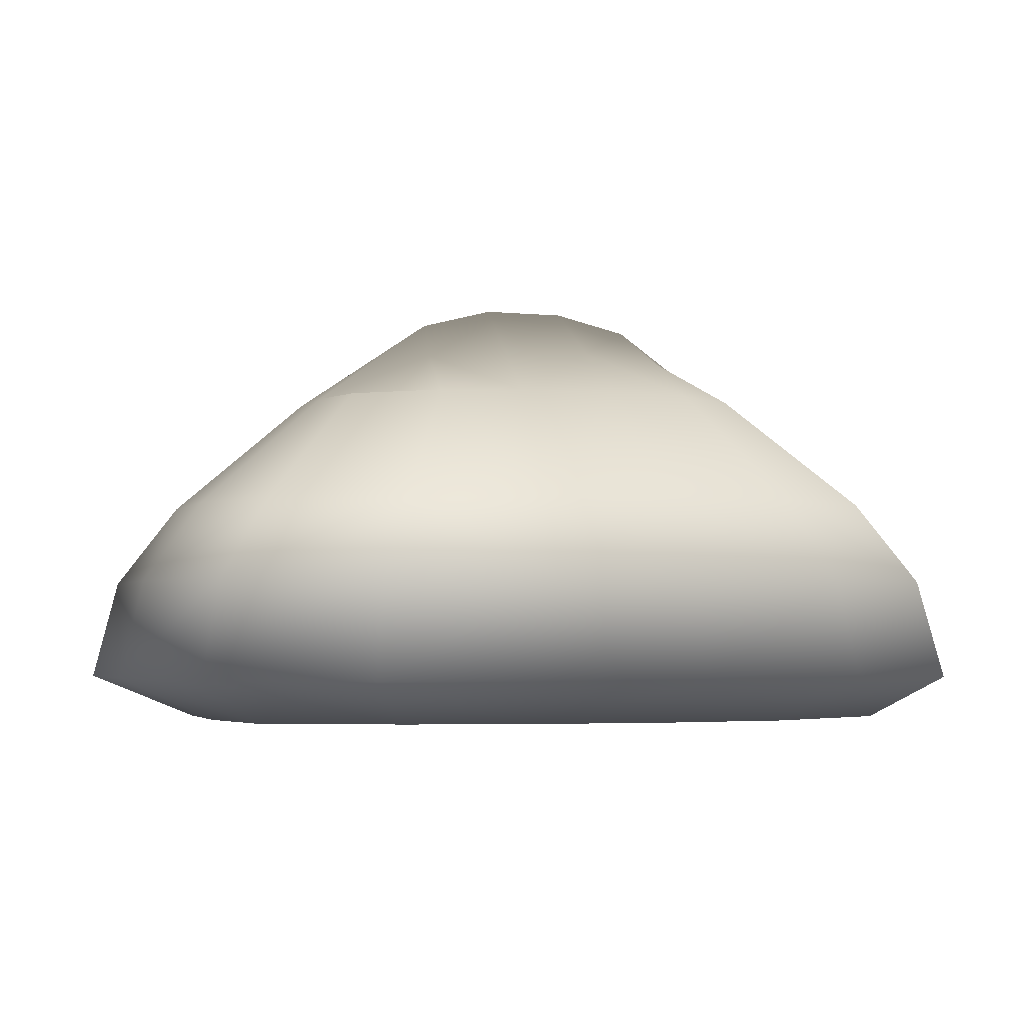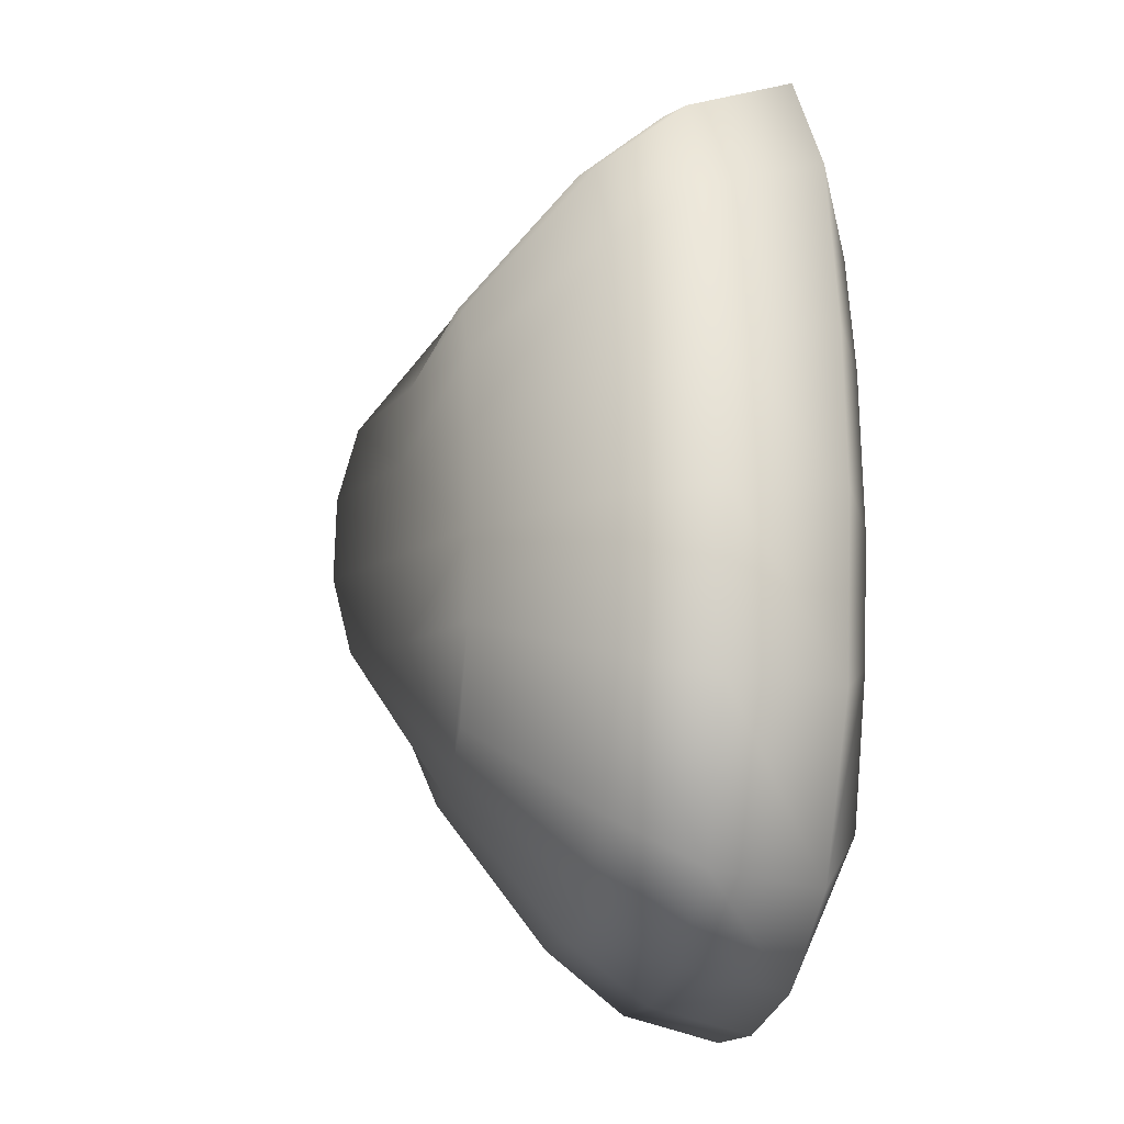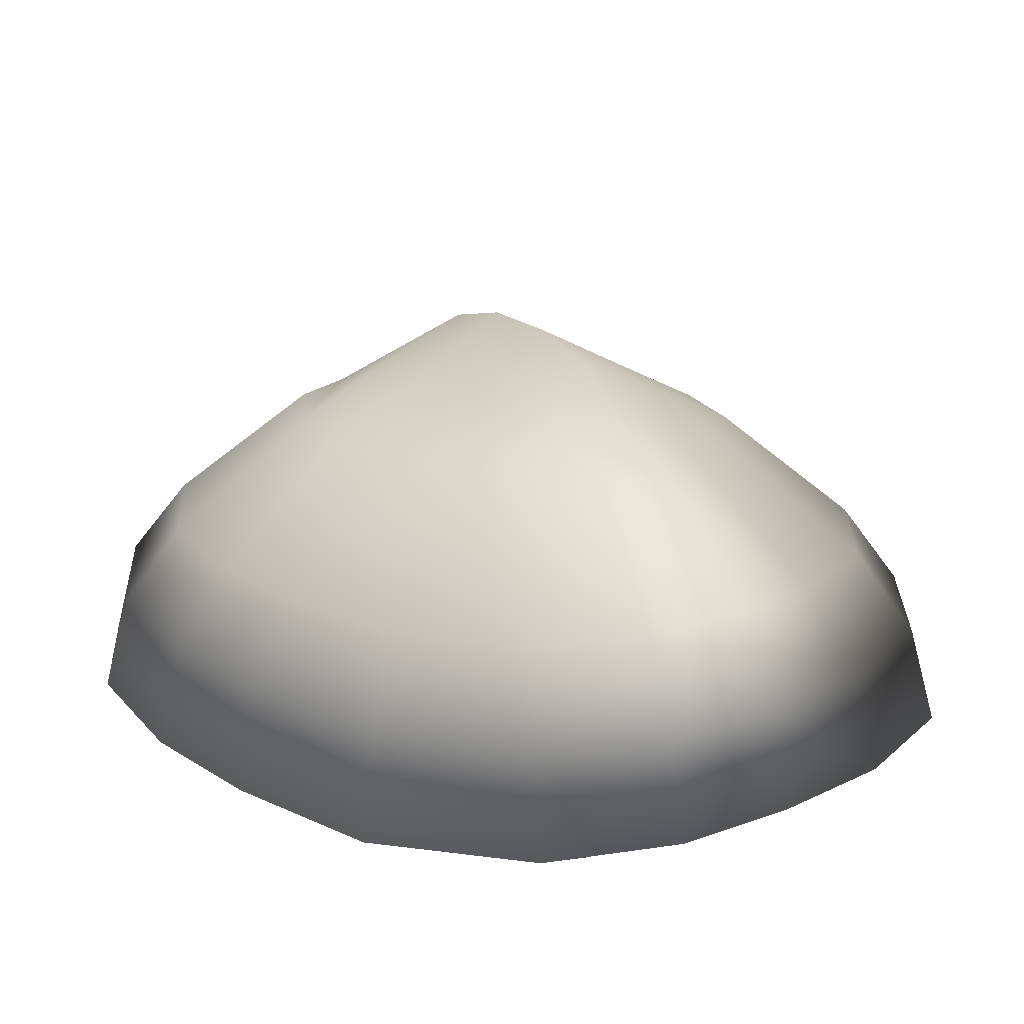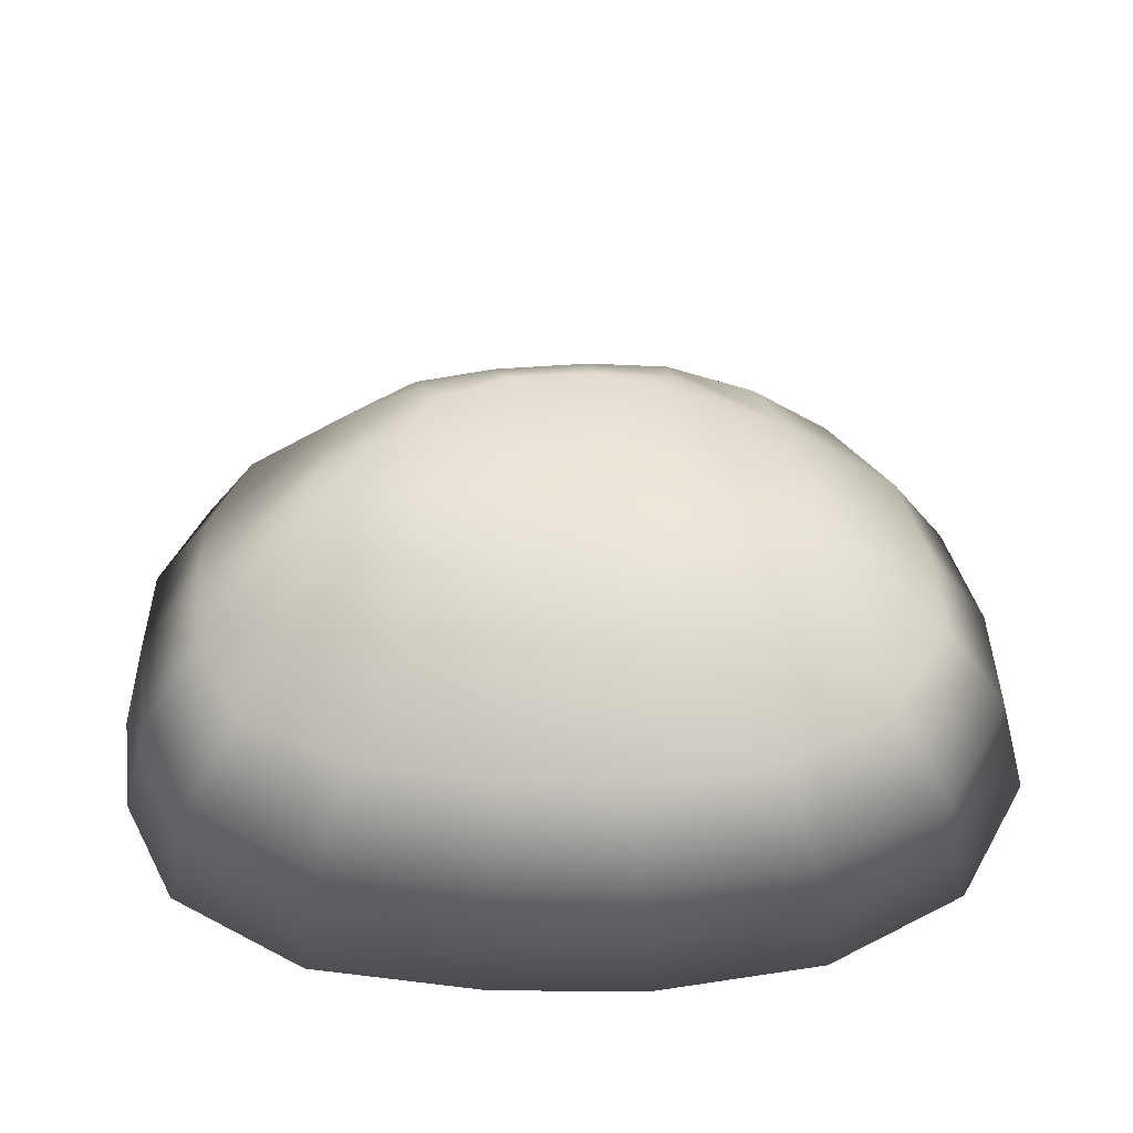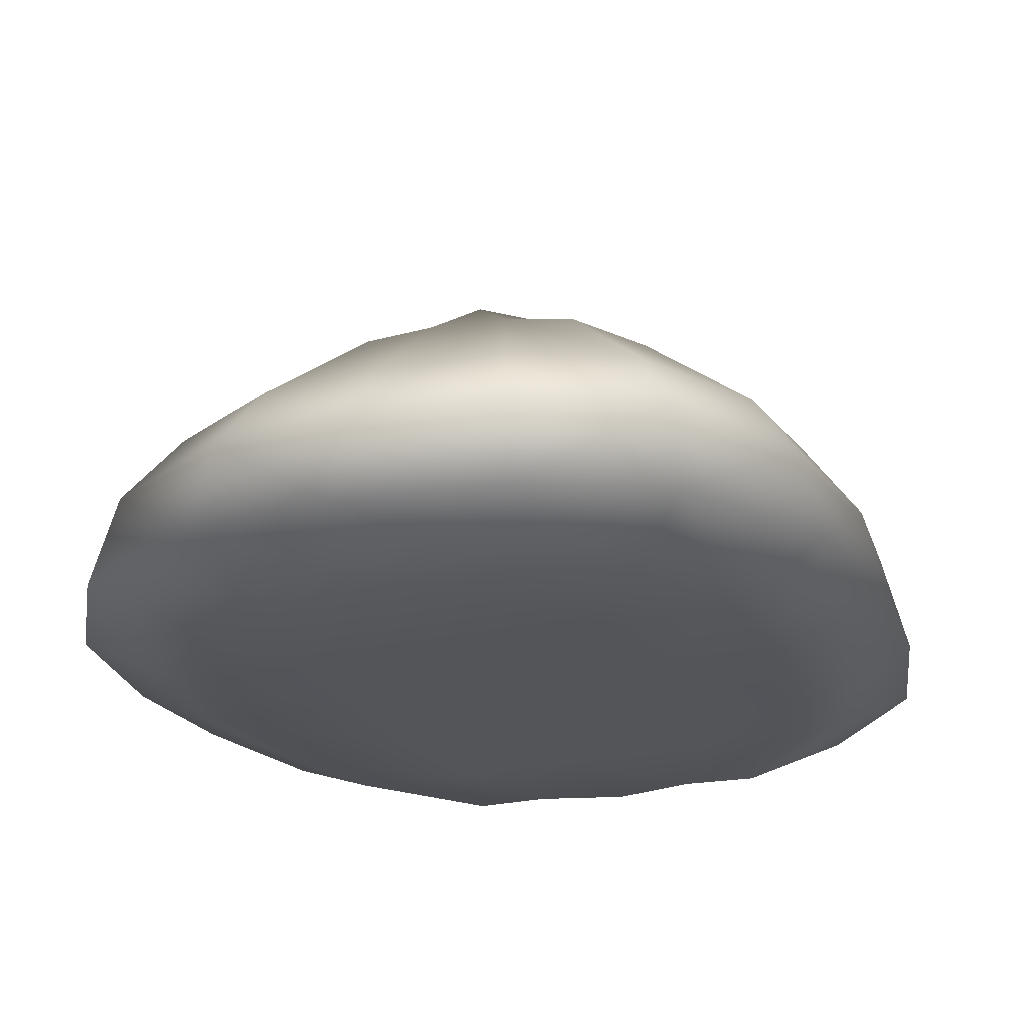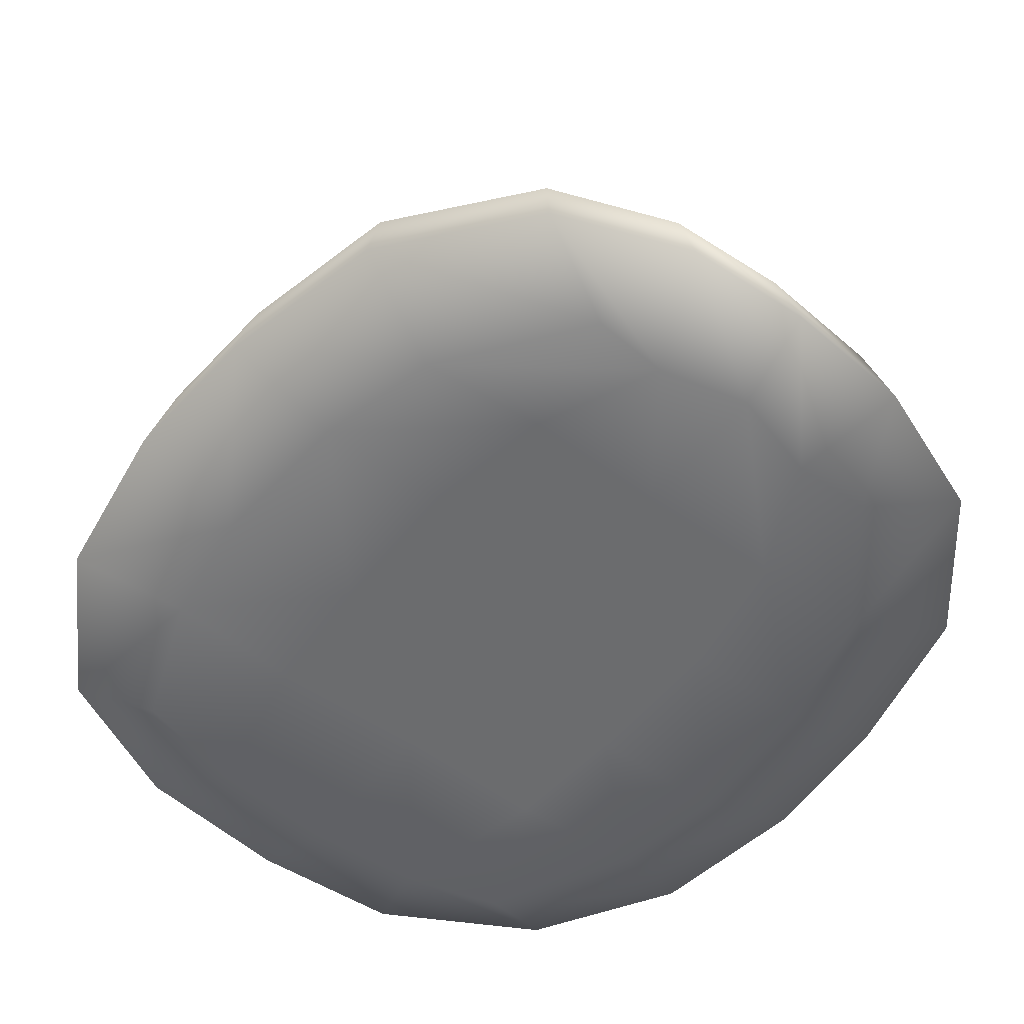
<metadata>
{"format":"obj","ext":"obj","renderer":"f3d","projection":"perspective","resolution":1024,"background":"white","views":[{"elev":-3.1,"azim":-102.6,"up":"+Y"},{"elev":-16.5,"azim":-98.2,"up":"+Z"},{"elev":19.9,"azim":-36.7,"up":"+Y"},{"elev":34.6,"azim":86.5,"up":"+Y"},{"elev":-24.0,"azim":-159.2,"up":"+Y"},{"elev":-53.6,"azim":-37.6,"up":"+Y"}]}
</metadata>
<code>
g Rice_Raw1
v -12 -1.692 25.32
v -19.29 -1.692 15.59
v -26.76 1.402 18.85
v -18.82 1.402 28.46
v -6.492 -1.692 24.9
v -9.272 1.4 32.15
v -10.37 -1.692 16.32
v -0.09082 -1.692 26.47
v -0.2087 1.4 32.63
v 6.534 -1.692 24.62
v 9.438 1.4 31.79
v 10.42 -1.692 16.31
v 3.815e-06 -1.692 16.13
v 12.17 -1.692 24.78
v 19.32 1.403 28.09
v 19.29 -1.692 15.58
v 26.76 1.402 18.85
v 21.45 -1.692 6.984
v 29.51 1.401 6.996
v 30.28 1.399 -3.509
v 22.22 -1.692 -3.938
v 12 -1.692 7.146
v 11.95 -1.692 -3.78
v -8.011e-05 -1.692 7.268
v 8.774e-05 -1.692 -3.659
v -11.96 -1.692 7.146
v -11.9 -1.692 -3.78
v -21.45 -1.692 6.984
v -22.22 -1.692 -3.938
v -29.51 1.401 6.996
v -30.28 1.399 -3.509
v -28.54 1.401 -15.47
v -20.94 -1.692 -12.42
v -21.81 1.403 -26.33
v -17.27 -1.692 -22.07
v -11.57 1.401 -31.28
v -9.253 -1.692 -24.36
v -11.26 -1.692 -12.98
v 3.815e-06 1.4 -32.63
v 0.0606 -1.692 -25.06
v 11.05 1.4 -31.96
v 8.574 -1.692 -24.72
v 3.815e-06 -1.692 -12.65
v 11.31 -1.692 -12.95
v 22.37 1.403 -25.7
v 15.81 -1.692 -22.77
v 28.54 1.401 -15.47
v 20.94 -1.692 -12.35
v -15.26 14.2 23.08
v -21.7 14.2 15.29
v -12.92 22.38 10.4
v -9.094 22.34 14.84
v -6.389 25.58 10.01
v -4.348 22.31 16.7
v -7.517 14.14 26.06
v -15.26 14.2 23.08
v -17.69 8.408 26.9
v -8.745 8.376 30.36
v -18.82 1.402 28.46
v -9.272 1.4 32.15
v -17.69 8.408 26.9
v -25.24 8.407 17.71
v -26.76 1.402 18.85
v -18.82 1.402 28.46
v -0.2087 1.4 32.63
v -0.1884 8.368 30.85
v 9.438 1.4 31.79
v 8.9 8.381 30.02
v -0.1692 14.13 26.46
v 7.652 14.15 25.77
v -0.06082 22.24 17.73
v 4.375 22.32 16.51
v 3.815e-06 28.71 8.997
v 6.419 25.57 10.01
v 18.15 8.41 26.53
v 19.32 1.403 28.09
v 15.66 14.2 22.77
v 9.391 22.34 14.69
v 12.92 22.38 10.39
v 21.7 14.2 15.29
v 15.66 14.2 22.77
v 18.15 8.41 26.53
v 25.24 8.407 17.71
v 19.32 1.403 28.09
v 26.76 1.402 18.85
v 23.93 14.15 5.672
v 14.38 22.41 4.513
v 14.96 22.3 -2.556
v 24.55 14.12 -2.845
v 27.86 8.38 6.313
v 28.56 8.368 -3.166
v 7.25 26.34 -2.217
v 7.309 26.14 4.209
v 29.51 1.401 6.996
v 30.28 1.399 -3.509
v -0.0001869 30.19 -1.909
v 0.0001869 30.07 3.806
v -7.222 26.34 -2.217
v -7.281 26.15 4.209
v -14.96 22.3 -2.556
v -14.38 22.41 4.513
v -24.55 14.12 -2.845
v -23.93 14.15 5.672
v -28.56 8.368 -3.166
v -27.86 8.38 6.313
v -30.28 1.399 -3.509
v -29.51 1.401 6.996
v -14.02 22.36 -8.355
v -23.14 14.17 -12.54
v -10.19 22.33 -14.38
v -17.68 14.21 -21.35
v -5.454 22.34 -16.13
v -17.68 14.21 -21.35
v -9.381 14.16 -25.36
v -6.938 25.67 -8.03
v -20.55 8.413 -24.96
v -26.91 8.391 -14.66
v -21.81 1.403 -26.33
v -28.54 1.401 -15.47
v -10.91 8.387 -29.57
v -20.55 8.413 -24.96
v -11.57 1.401 -31.28
v -21.81 1.403 -26.33
v 3.815e-06 28.89 -7.114
v 0.04058 22.32 -16.82
v 6.964 25.67 -8.01
v 5.318 22.31 -16.51
v 3.815e-06 14.13 -26.46
v 8.96 14.14 -25.92
v 3.815e-06 8.368 -30.85
v 10.42 8.377 -30.21
v 3.815e-06 1.4 -32.63
v 11.05 1.4 -31.96
v 14.02 22.36 -8.311
v 10.49 22.36 -13.69
v 18.13 14.21 -20.84
v 23.14 14.17 -12.54
v 21.02 8.414 -24.45
v 26.91 8.391 -14.66
v 28.54 1.401 -15.47
v 22.37 1.403 -25.7
v 18.13 14.21 -20.84
v 21.02 8.414 -24.45
v 22.37 1.403 -25.7
g Rice_Raw1_0
f 3 2 1
f 4 3 1
f 1 5 4
f 5 1 2
f 5 6 4
f 7 5 2
f 5 8 6
f 8 9 6
f 8 10 9
f 10 11 9
f 12 10 8
f 13 12 8
f 13 8 5
f 7 13 5
f 10 14 11
f 14 15 11
f 15 14 16
f 16 14 10
f 12 16 10
f 17 15 16
f 17 16 18
f 18 16 12
f 19 17 18
f 19 18 20
f 18 21 20
f 18 22 21
f 22 12 13
f 22 18 12
f 22 23 21
f 23 22 24
f 24 22 13
f 25 23 24
f 24 26 25
f 26 27 25
f 27 26 28
f 29 27 28
f 29 28 30
f 31 29 30
f 29 31 32
f 33 29 32
f 27 29 33
f 33 32 34
f 35 33 34
f 34 36 35
f 36 37 35
f 38 33 35
f 37 38 35
f 38 27 33
f 36 39 37
f 39 40 37
f 37 40 38
f 39 41 40
f 41 42 40
f 40 42 43
f 40 43 38
f 42 44 43
f 41 45 42
f 45 46 42
f 42 46 44
f 45 47 46
f 47 48 46
f 46 48 44
f 47 20 48
f 20 21 48
f 43 44 25
f 44 23 25
f 48 21 23
f 44 48 23
f 43 25 27
f 38 43 27
f 51 50 49
f 52 51 49
f 53 51 52
f 54 53 52
f 55 54 52
f 56 55 52
f 55 56 57
f 58 55 57
f 58 57 59
f 60 58 59
f 61 49 50
f 62 61 50
f 62 63 61
f 63 64 61
f 60 65 58
f 65 66 58
f 58 66 55
f 66 65 67
f 68 66 67
f 66 68 69
f 66 69 55
f 55 69 54
f 68 70 69
f 69 70 71
f 70 72 71
f 71 72 73
f 72 74 73
f 68 67 75
f 68 75 70
f 67 76 75
f 75 77 70
f 70 77 72
f 77 78 72
f 72 78 74
f 78 79 74
f 80 79 78
f 81 80 78
f 80 81 82
f 83 80 82
f 83 82 84
f 85 83 84
f 71 73 53
f 54 71 53
f 80 86 79
f 86 87 79
f 88 87 86
f 89 88 86
f 86 90 89
f 83 85 90
f 90 86 80
f 83 90 80
f 90 91 89
f 88 92 87
f 92 93 87
f 91 90 94
f 85 94 90
f 95 91 94
f 92 96 93
f 96 97 93
f 97 96 98
f 99 97 98
f 99 98 100
f 101 99 100
f 100 102 101
f 102 103 101
f 102 104 103
f 104 105 103
f 105 104 106
f 107 105 106
f 101 103 50
f 51 101 50
f 99 101 51
f 100 108 102
f 108 109 102
f 104 102 109
f 109 108 110
f 111 109 110
f 112 110 108
f 110 112 113
f 112 114 113
f 115 112 108
f 109 111 116
f 117 109 116
f 117 104 109
f 117 116 118
f 119 117 118
f 114 120 113
f 120 121 113
f 120 122 121
f 122 123 121
f 115 124 112
f 124 125 112
f 112 125 114
f 124 126 125
f 126 127 125
f 125 127 128
f 125 128 114
f 114 128 120
f 127 129 128
f 130 128 129
f 128 130 120
f 120 130 122
f 131 130 129
f 130 131 132
f 130 132 122
f 131 133 132
f 126 134 127
f 134 135 127
f 127 135 129
f 136 135 134
f 137 136 134
f 138 136 137
f 139 138 137
f 139 140 138
f 140 141 138
f 135 142 129
f 129 142 143
f 131 129 143
f 131 143 133
f 143 144 133
f 137 134 88
f 89 137 88
f 139 137 89
f 95 140 139
f 91 95 139
f 91 139 89
f 88 134 126
f 92 88 126
f 92 126 124
f 96 92 124
f 96 124 115
f 98 96 115
f 98 115 100
f 115 108 100
f 69 71 54
f 2 3 30
f 28 2 30
f 7 2 28
f 26 7 28
f 26 24 7
f 24 13 7
f 119 106 104
f 117 119 104
f 53 99 51
f 53 73 99
f 73 97 99
f 73 74 97
f 74 93 97
f 74 79 93
f 79 87 93
f 107 63 62
f 105 107 62
f 105 62 103
f 62 50 103

</code>
